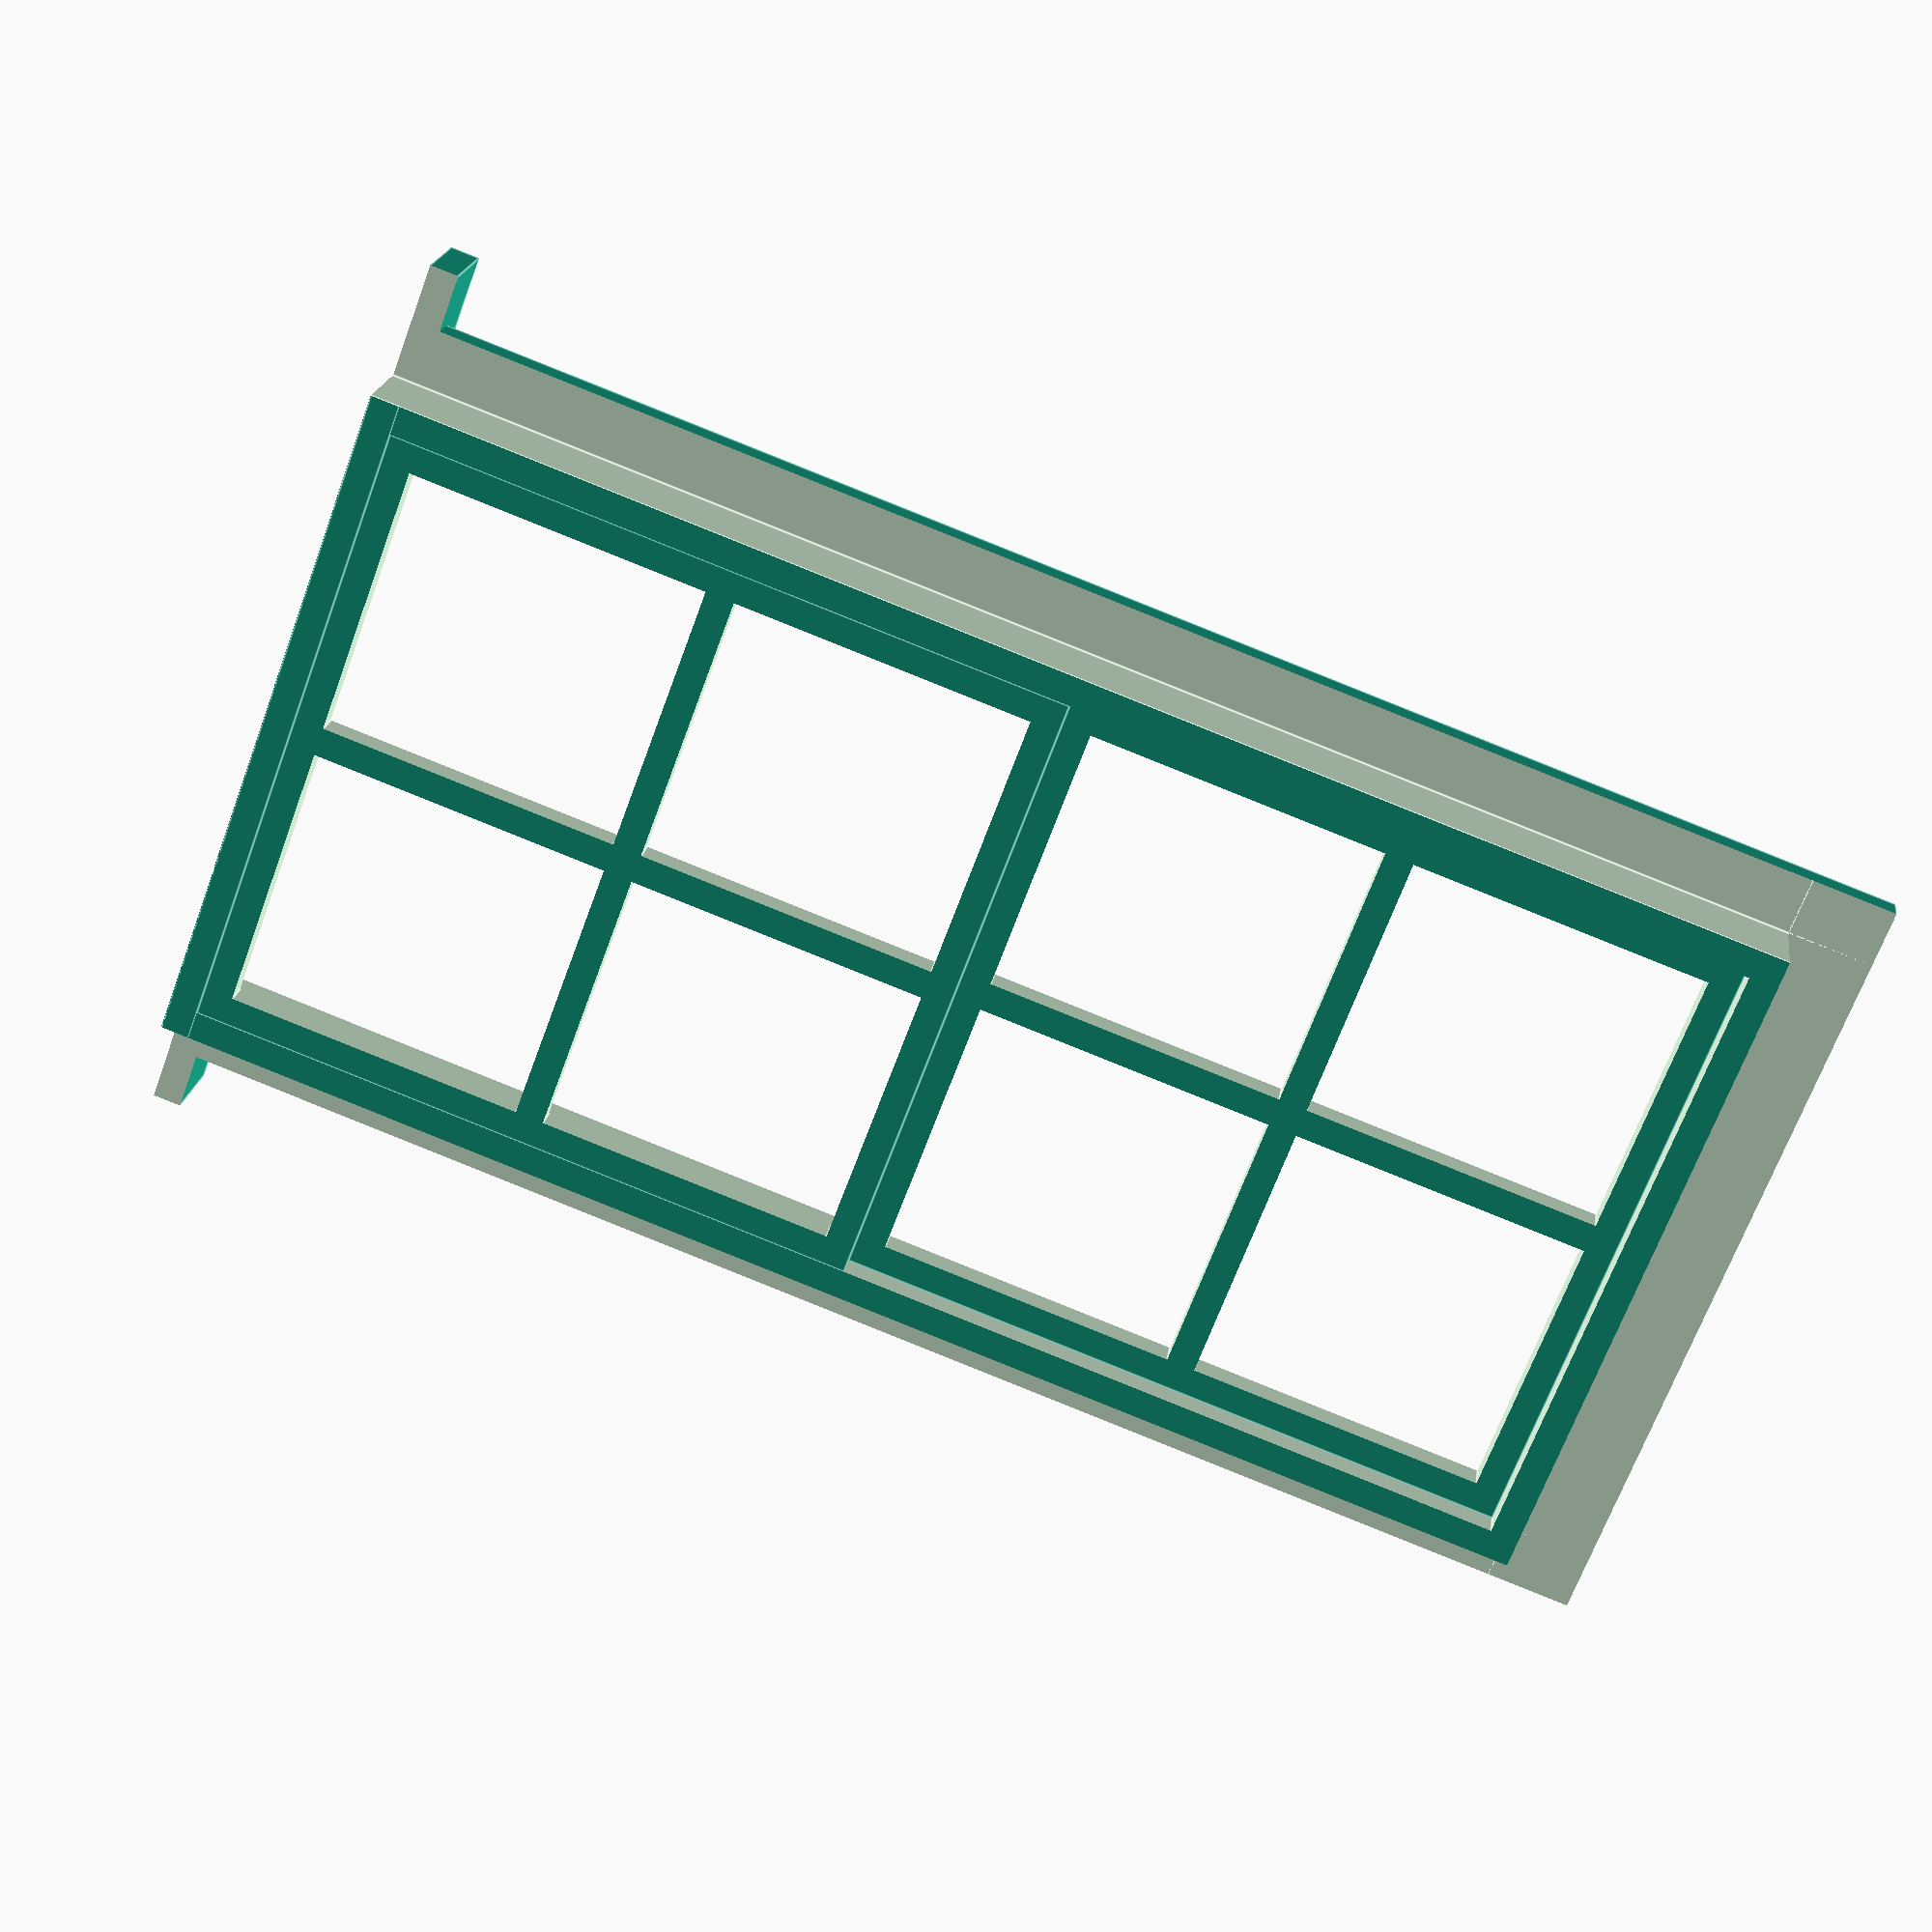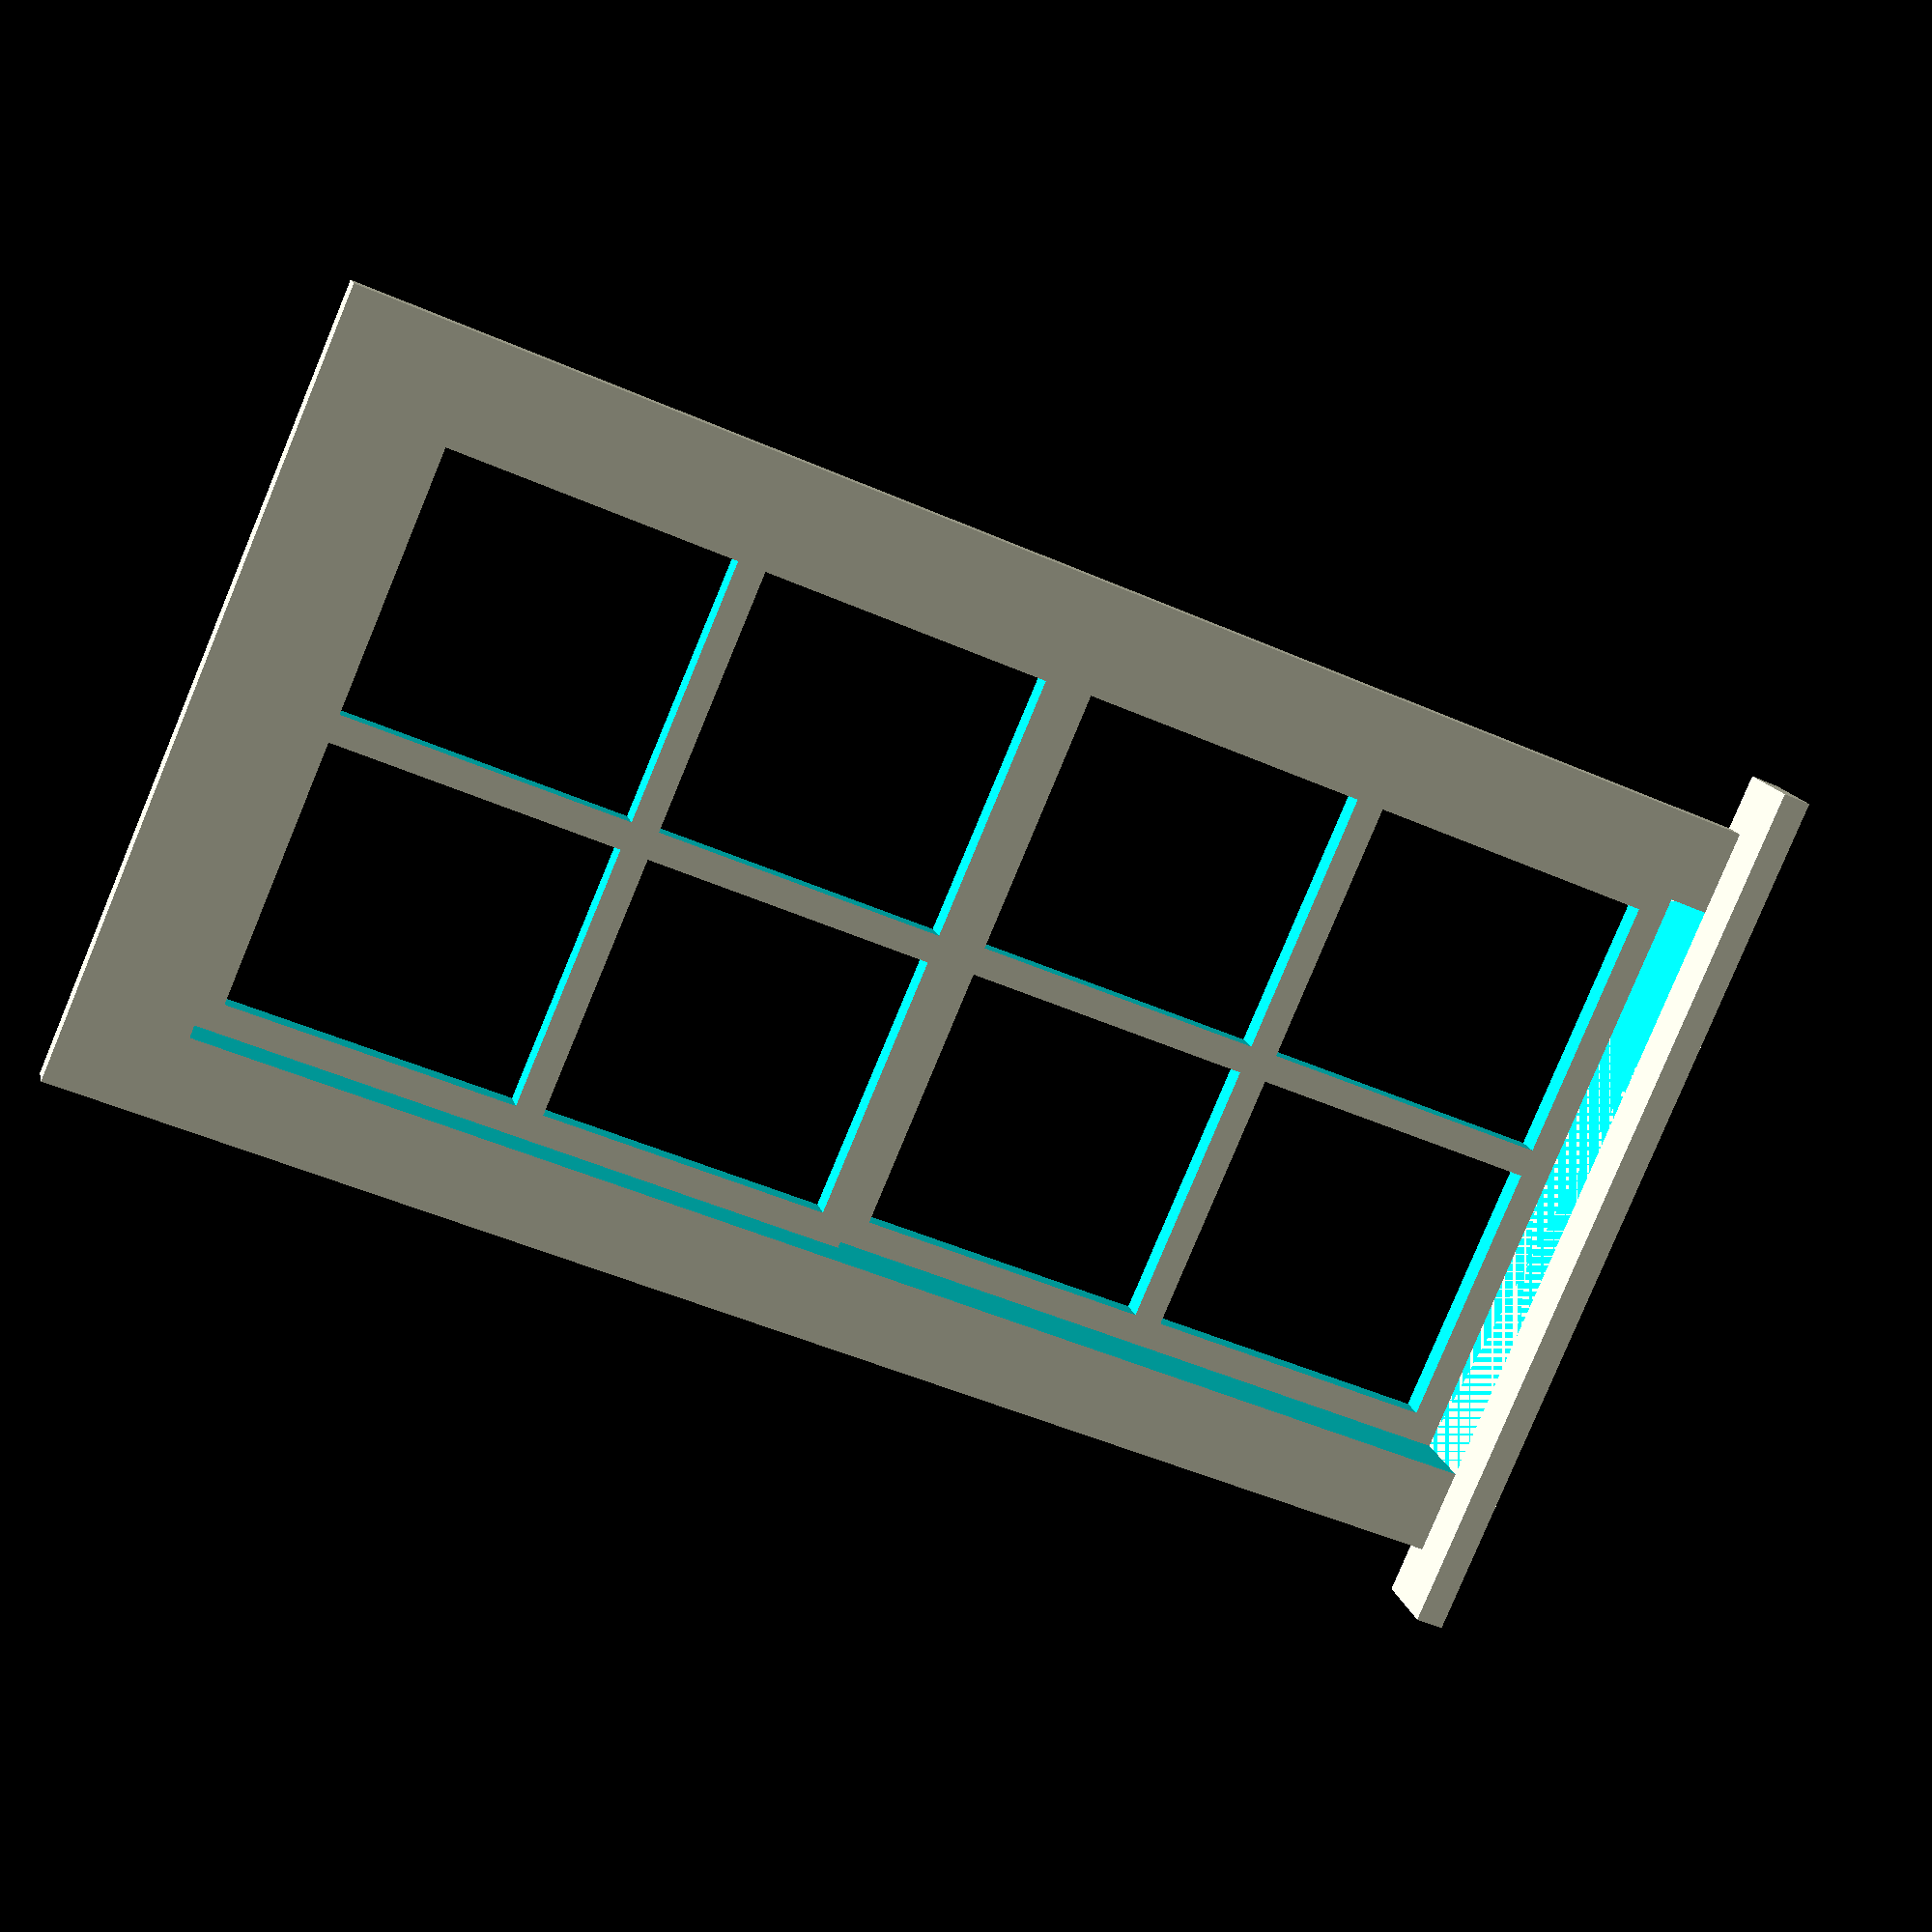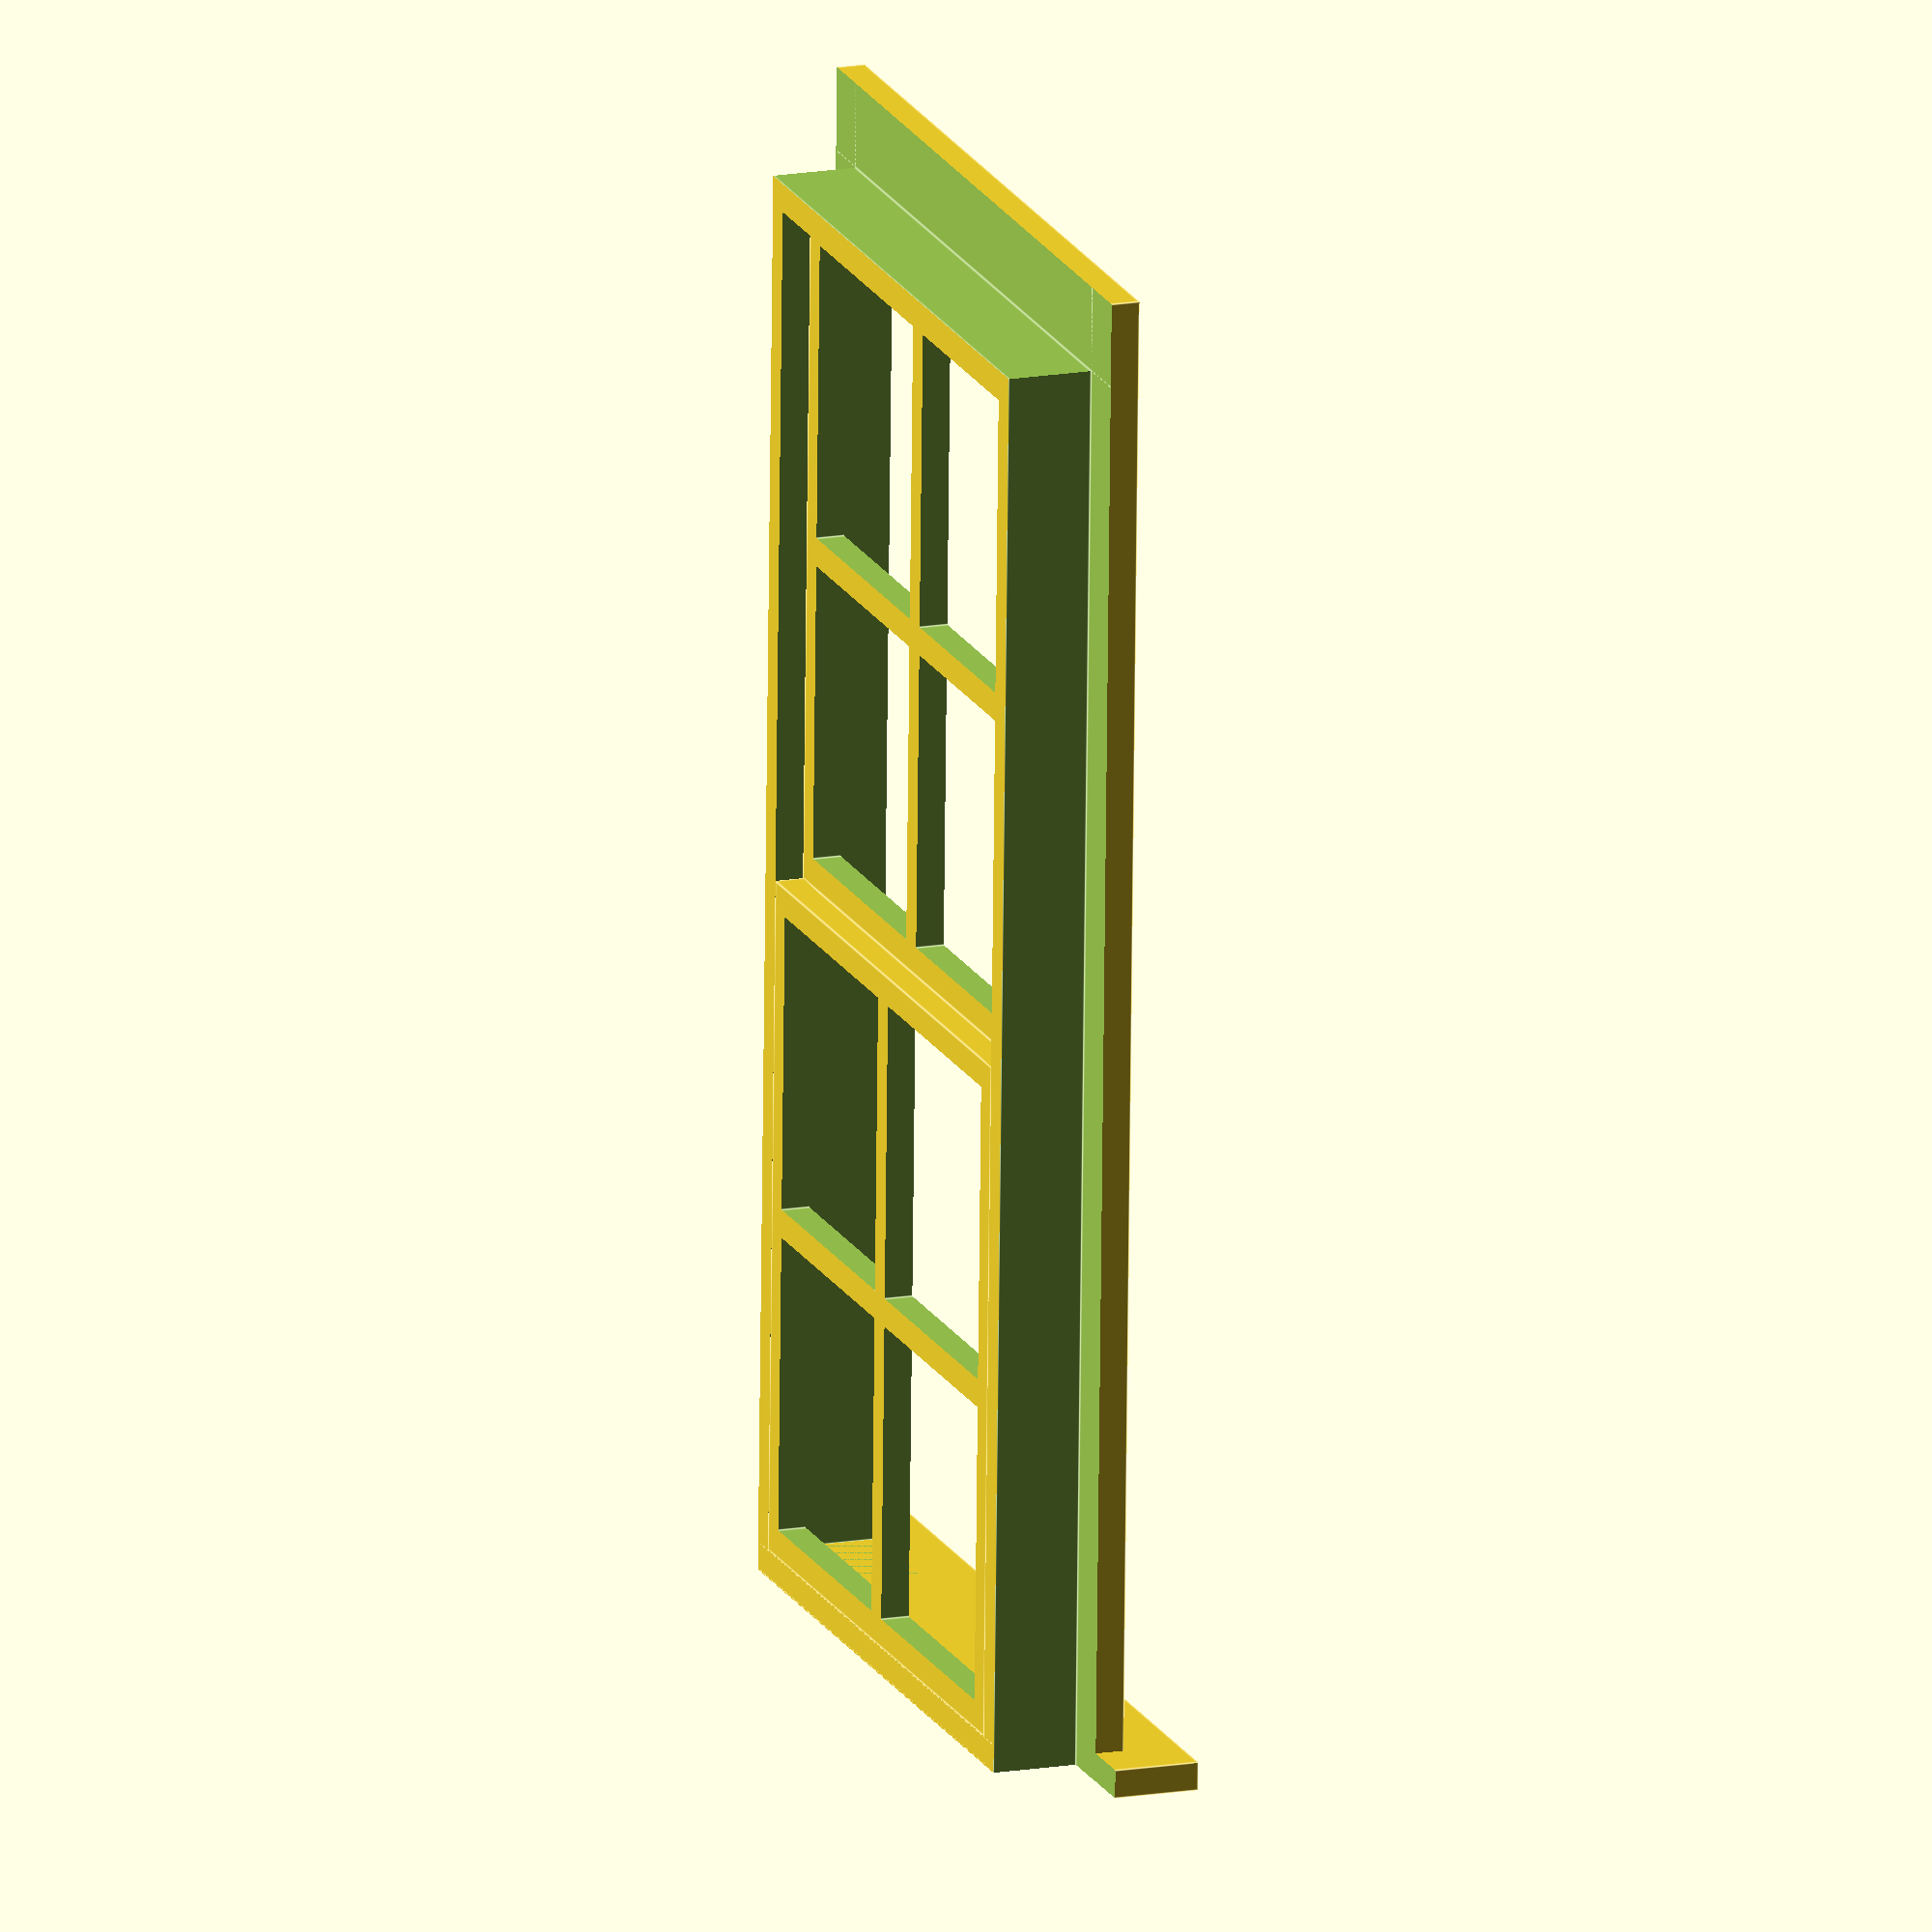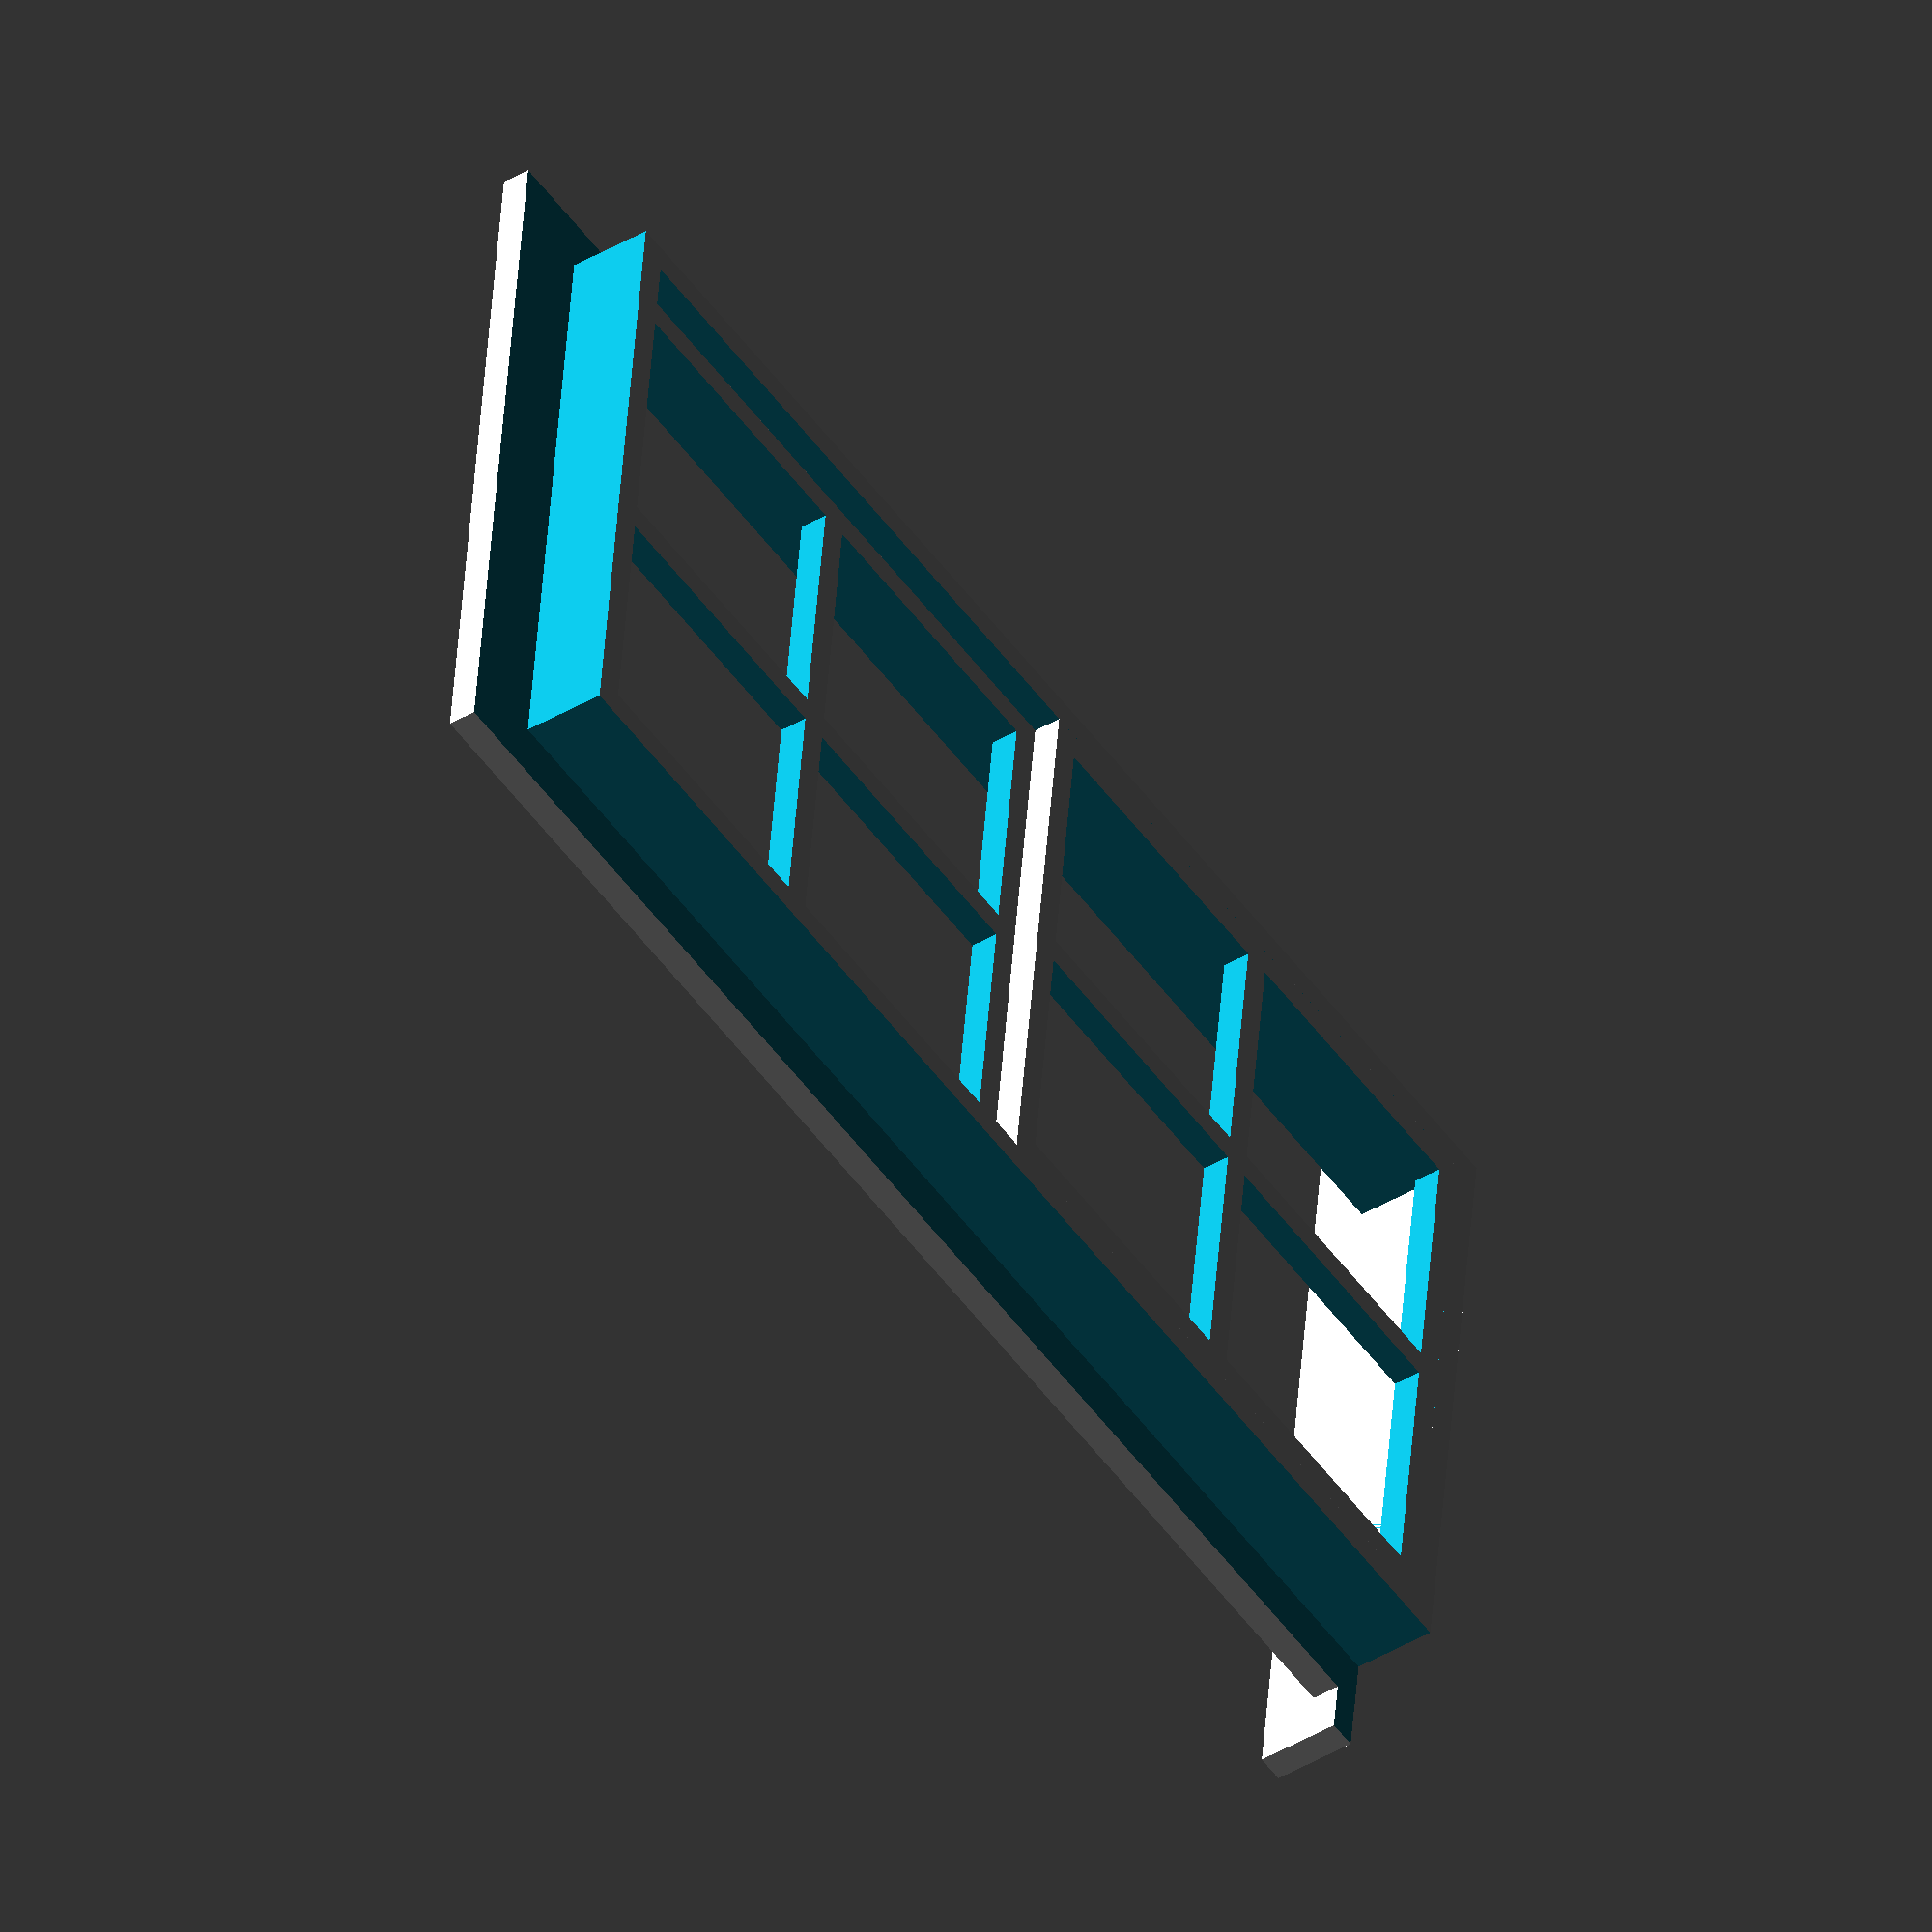
<openscad>
/*
OpenSCAD configurable sash window window
Author: Glenn Butcher
License: CC-BY-4.0
*/


//Width of the wall opening into which the window will be inserted
opening_width=24;
//Height of the wall opening into which the window will be inserted
opening_height=48;
//Overall depth of the window
window_depth=4;

//Width of the boards used to make the window frame
board_width=4;
//Thickness of the boards used to make the window frame and sashes
board_thickness=1;

//Width of the muntins, the frame pieces that make up the sash
muntin_width=1;
//Depth of the sash frames
sash_depth=1;

//Number of sashes, max 3
number_sashes=2;

//Sill
sill=1;

//Use this to print the window with/without the spacing to allow inserting a printed window into a separate wall
inset=1;

//Number of rows of panes in the upper sash
upper_sash_layout_rows=2;
//Number of columns of panes in the upper sash
upper_sash_layout_columns=2;

//Number of rows of panes in the middle sash
middle_sash_layout_rows=2;
//Number of columns of panes in the middle sash
middle_sash_layout_columns=2;

//Number of rows of panes in the lower sash
lower_sash_layout_rows=2;
//Number of columns of panes in the lower sash
lower_sash_layout_columns=2;

//Use this to change the depth of the upper sash
upper_sash_offset=0;
//Use this to change the depth of the lower sash
lower_sash_offset=0;



//The modeling scale of the .stl file.  Specifies the denominator of the scale, e.g., 1/87 for HO scale, the default.  Assumes the dimensions specified in the previous parameters are prototype, e.g. 1:1.
modeling_scale=87;
//Scales the model for printing.  Default is 25.4, the multiplier to convert decimal inches to millimeters.
printing_scale=25.4;





upper_sash_layout=[upper_sash_layout_rows,upper_sash_layout_columns]*1;
middle_sash_layout=[middle_sash_layout_rows,middle_sash_layout_columns]*1;
lower_sash_layout=[lower_sash_layout_rows,lower_sash_layout_columns]*1;


//draws a sash with the defined pane layout
module sash(width, height, thickness, depth, panelayout=[2,2]) {
	muntinsh = thickness*2 + thickness*(panelayout[0]-1); //accumulate muntins in height
	muntinsw = thickness*2 + thickness*(panelayout[1]-1); //accumulate muntins in width
	paneheight = (height-muntinsh)/(panelayout[0]);
	panewidth = (width-muntinsw)/(panelayout[1]);
	translate([depth,-width/2,0]) {
		rotate([0,-90,0]) {
			difference() {
				//base sash:
				cube([height, width, depth]);
		
				//subtract panes:
				for (r = [1:1:panelayout[0]]) { //rows
					for (c = [1:1:panelayout[1]]) {  //columns
						translate([thickness*r+paneheight*(r-1),thickness*c+panewidth*(c-1),-depth/2]) 
							cube([paneheight, panewidth, depth*2]);
					}
				}
			}
		}
	}
}

//draws a board in the x direction:
module board(length, width, thickness) {
		translate([0,-width/2,0]) cube([length, width, thickness]);
}

module windowframe(opening_width, opening_height, depth, board_width, board_thickness, sill=1, inset=0) {
	difference() {
		union() {
			difference() {
				translate([0,-(opening_width+board_width)/2,0])
					cube([opening_height+board_width*2,opening_width+board_width,depth]);
				translate([board_width,-(opening_width-board_thickness*2)/2,-depth*2]) //main opening
					cube([opening_height,opening_width-board_thickness*2,depth*4]);
			}
			if (sill) {
				translate([board_width-board_thickness,-(opening_width+board_width*2)/2,0])
					cube([board_thickness,opening_width+board_width*2,depth+board_width/2]);
			}
		}
		
		if (inset) {  //cutouts to support inserting a printed window into a hole
			//left:
			translate([-opening_height,opening_width/2,-0.01])
				cube([opening_height*3,board_width*2,depth-board_thickness]);
			//right:
			translate([-opening_height,-(opening_width/2)-board_width*2,-0.01])
				cube([opening_height*3,board_width*2,depth-board_thickness]);
			//top:
			translate([opening_height+board_width+board_thickness,-opening_width,-0.01])
				cube([board_width,opening_width*2,depth-board_thickness]);
			//bottom:
			bd = sill ? 2 : 1;
			translate([-0.01,-opening_width,-0.01])
				cube([board_width-board_thickness,opening_width*2,(depth-board_thickness)*bd]);
		}
		else if (sill) {
			bd = sill ? 2 : 1;
			translate([-0.01,-opening_width,-0.01])
				cube([board_width-board_thickness,opening_width*2,(depth-board_thickness)*bd]);
		}
		
	}
}


//draws a sash window anchored to an opening width and height with the specified sash layout:
module sash_window(opening_width, opening_height, depth, board_width, board_thickness, sashthickness, sash_depth, uppersash, middlesash, lowersash, sill, inset) {
	rotate([0,-90,90])
	translate([0,-opening_width/2,-depth+board_thickness]) {
		windowframe(opening_width, opening_height, depth, board_width, board_thickness, sill, inset);
		
		if (number_sashes == 2) {
			sh = opening_height/2;
			//lower sash:
			translate([board_width+sh,0,sash_depth+sashthickness])			
				rotate([0,90,0]) 
					sash(opening_width-board_thickness*2,sh,sashthickness,sash_depth,uppersash);
			//upper sash:
			translate([board_width,0,sash_depth])			
				rotate([0,90,0]) 
					sash(opening_width-board_thickness*2,sh,sashthickness,sash_depth, lowersash);
		}
		else if (number_sashes == 3) {
			sh = opening_height/3;
			//upper sash:
			translate([board_width+sh*2,0,sash_depth+sashthickness*2])			
				rotate([0,90,0]) 
					sash(opening_width-board_thickness*2,sh,sashthickness,sash_depth,uppersash);
			//middle sash:
			translate([board_width+sh,0,sash_depth+sashthickness])			
				rotate([0,90,0]) 
					sash(opening_width-board_thickness*2,sh,sashthickness,sash_depth,middlesash);
			//lower sash:
			translate([board_width,0,sash_depth])			
				rotate([0,90,0]) 
					sash(opening_width-board_thickness*2,sh,sashthickness,sash_depth, lowersash);
		}
		else {  // one sash
			sh = opening_height;
			//only sash, uses lower sash numbers:
			translate([board_width,0,sash_depth+sashthickness])			
				rotate([0,90,0]) 
					sash(opening_width-board_thickness*2,sh,sashthickness,sash_depth,lowersash);
		}
	}
}

scale(printing_scale)
	scale(1/modeling_scale)
		sash_window(opening_width, opening_height, window_depth, board_width, board_thickness, muntin_width, sash_depth, upper_sash_layout, middle_sash_layout, lower_sash_layout, sill, inset);


</openscad>
<views>
elev=270.3 azim=338.5 roll=291.8 proj=p view=edges
elev=48.1 azim=330.0 roll=63.7 proj=p view=solid
elev=252.3 azim=70.4 roll=180.6 proj=o view=edges
elev=51.1 azim=94.6 roll=34.6 proj=o view=wireframe
</views>
